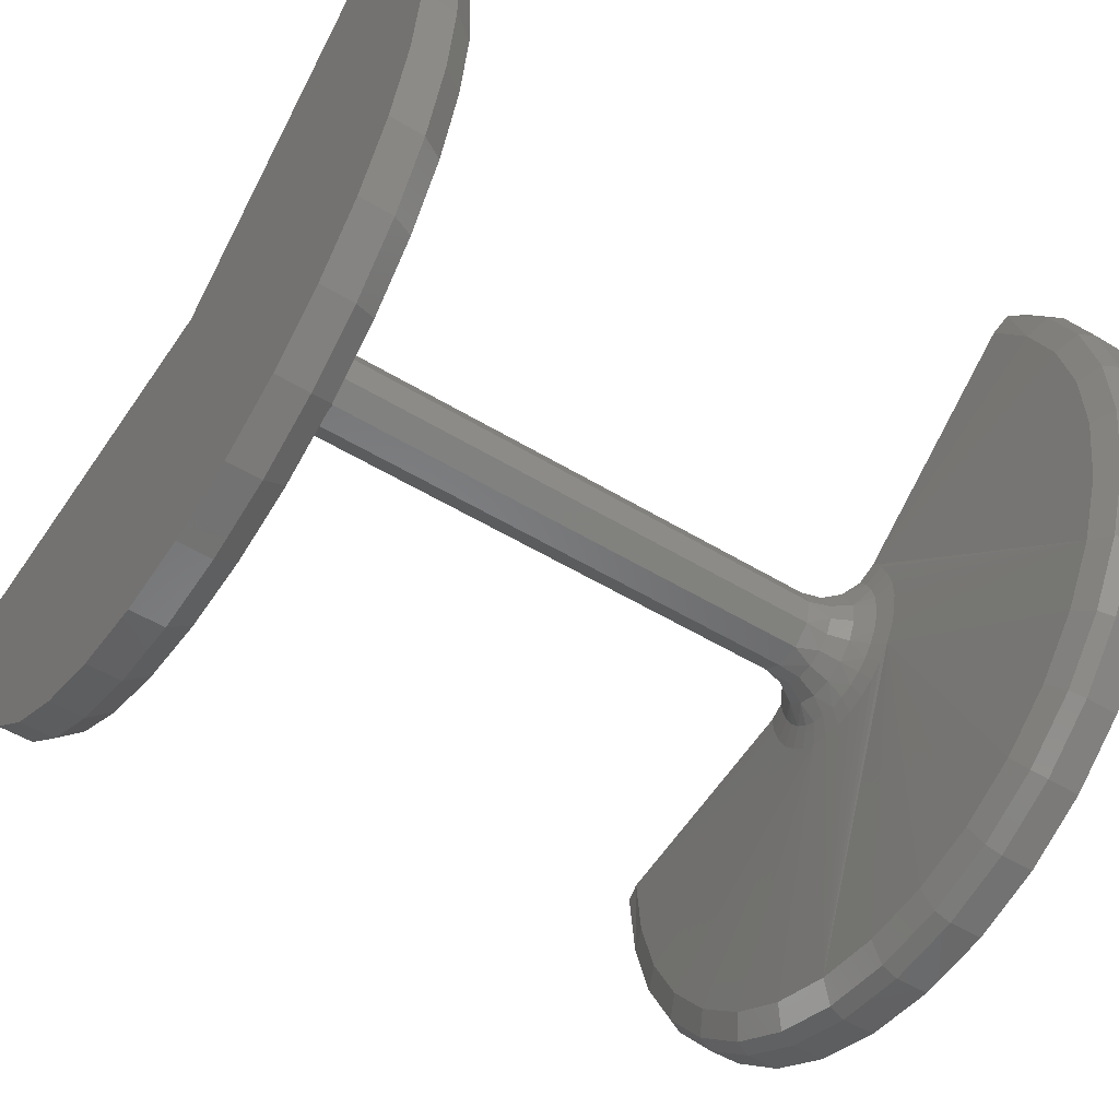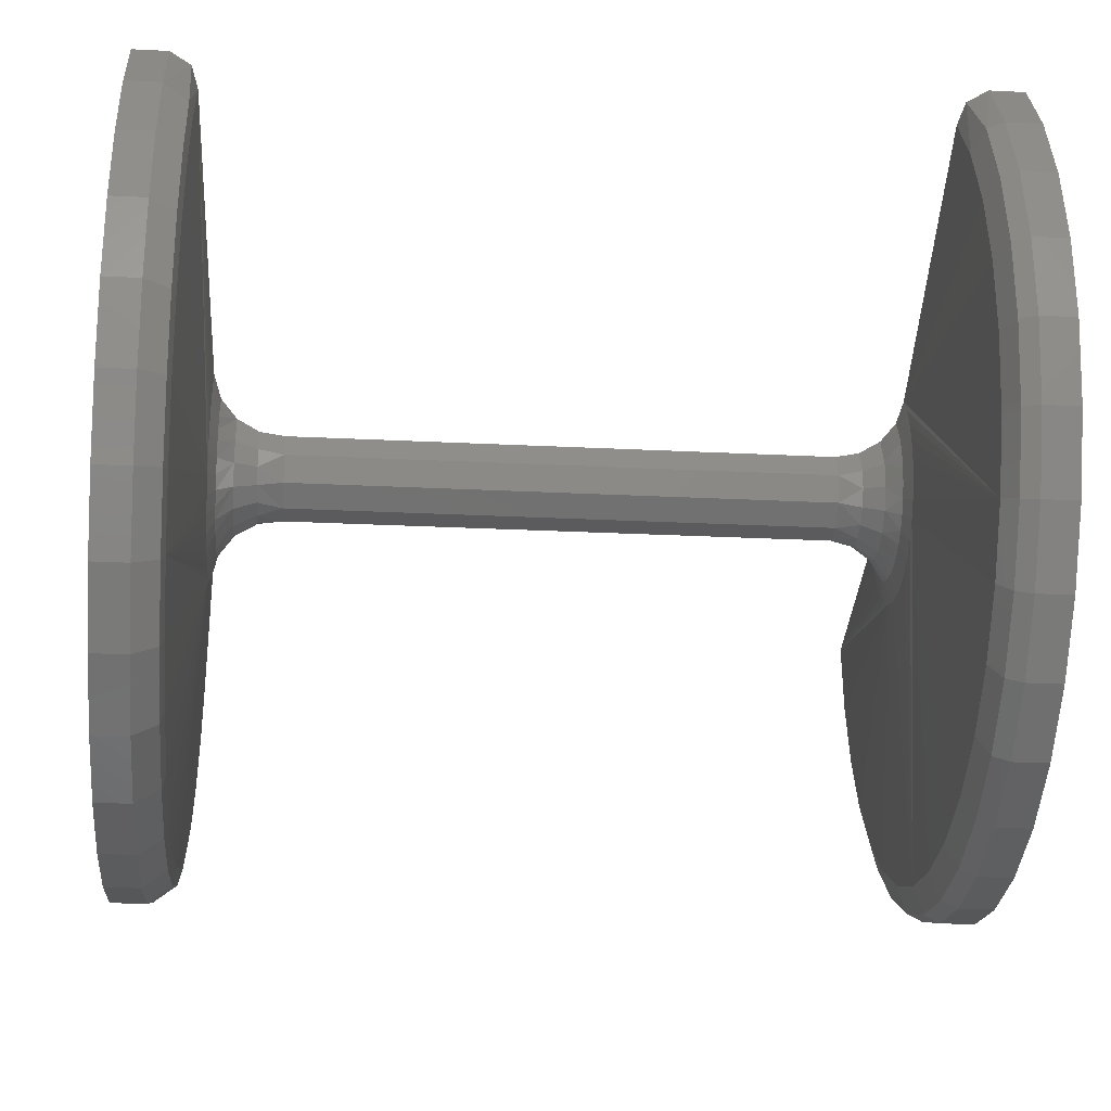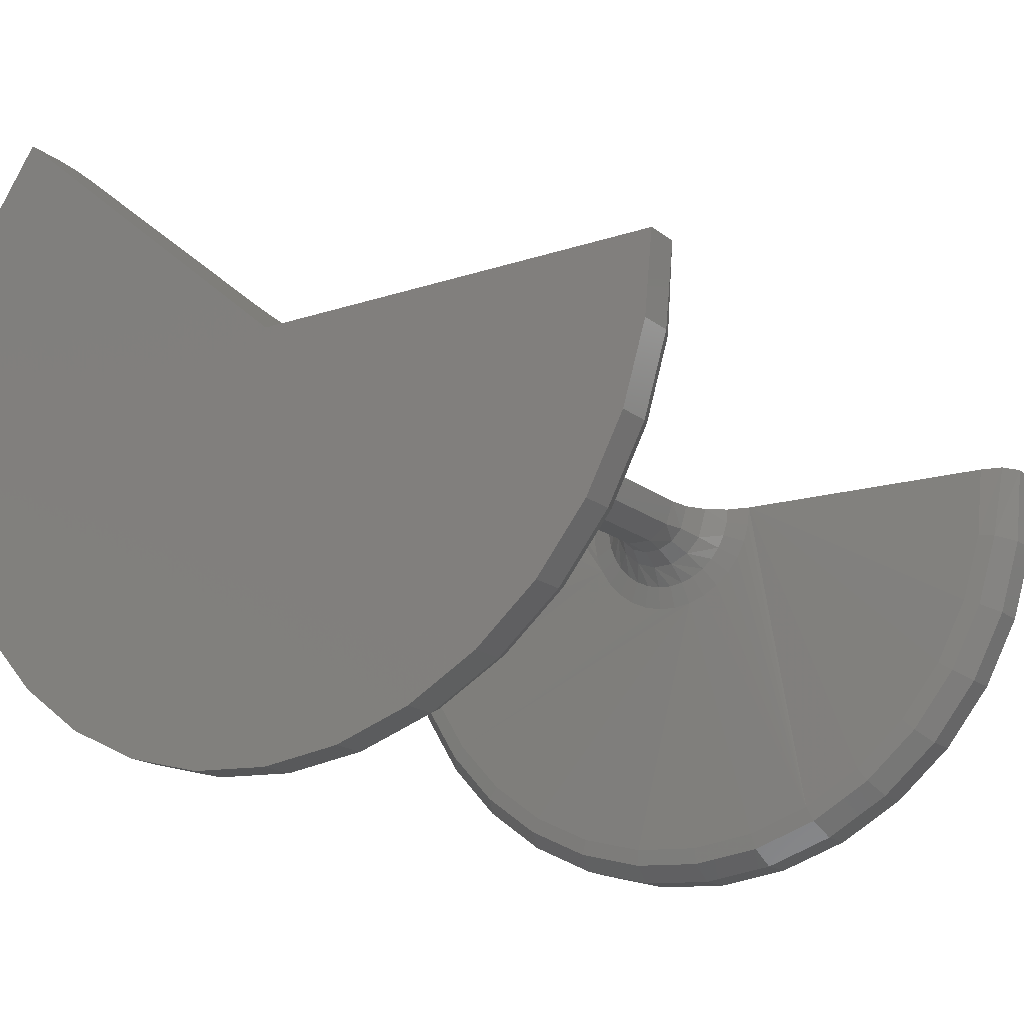
<metadata>
{"format":"stl","ext":"stl","renderer":"f3d","projection":"perspective","resolution":1024,"background":"white","views":[{"elev":-52.1,"azim":-33.3,"up":"+Y"},{"elev":-25.0,"azim":-4.7,"up":"+Y"},{"elev":-17.2,"azim":123.7,"up":"+Y"}]}
</metadata>
<code>
# stl→obj: 308 verts, 612 faces
v -0.02113 0.01785 0.04091
v -0.01941 0.01636 0.03916
v -0.02344 0.01785 0.04091
v -0.01981 0.01733 0.0403
v 0.02895 0.01785 0.04091
v 0.02722 0.01636 0.03916
v 0.02762 0.01733 0.0403
v -0.02344 1.702e-18 0.01982
v -0.01826 0.004462 0.02509
v -0.0178 0.003415 0.02385
v -0.01677 0.002555 0.02284
v -0.01532 0.00201 0.02219
v -0.01365 0.001859 0.02202
v 0.03125 5.117e-18 0.01982
v 0.02204 0.001859 0.02202
v 0.02357 0.002074 0.02227
v 0.02486 0.00264 0.02294
v 0.02574 0.003476 0.02393
v 0.02607 0.004462 0.02509
v 0.03125 0.01785 0.04091
v -0.02344 0 -0.007812
v -0.01941 -7.744e-18 -0.00551
v -0.02113 1.438e-19 -0.007812
v -0.01981 -8.342e-18 -0.007006
v 0.02762 -5.38e-18 -0.007006
v 0.02722 3.305e-18 -0.00551
v 0.02895 -5.606e-18 -0.007812
v -0.01365 2.489e-18 0.01694
v -0.01532 2.399e-18 0.01671
v -0.01677 2.36e-18 0.01586
v -0.0178 2.377e-18 0.01453
v -0.01826 1.6e-18 0.01291
v 0.03125 3.415e-18 -0.007812
v 0.02607 2.149e-18 0.01291
v 0.02574 2.712e-18 0.01444
v 0.02486 3.153e-18 0.01573
v 0.02357 3.408e-18 0.01661
v 0.02204 4.364e-18 0.01694
v -0.02344 0.01349 0.04393
v -0.02344 -0.01204 0.04469
v -0.02344 -0.007069 0.04653
v -0.02344 0.008636 0.04607
v -0.02344 -0.001837 0.04739
v -0.02344 0.003463 0.04723
v -0.02344 -0.02049 0.03836
v -0.02344 -0.01657 0.04193
v -0.02344 -0.005278 -0.007304
v -0.02344 -0.01036 -0.005796
v -0.02344 -0.01506 -0.003345
v -0.02344 -0.01921 -4.164e-05
v -0.02344 -0.02265 0.003994
v -0.02344 -0.02526 0.008611
v -0.02344 -0.02693 0.01364
v -0.02344 -0.02762 0.0189
v -0.02344 -0.02728 0.02419
v -0.02344 -0.02595 0.02932
v -0.02344 -0.02365 0.0341
v 0.03125 -0.007069 0.04653
v 0.03125 -0.01204 0.04469
v 0.03125 0.01349 0.04393
v 0.03125 0.008636 0.04607
v 0.03125 0.003463 0.04723
v 0.03125 -0.001837 0.04739
v 0.03125 -0.01657 0.04193
v 0.03125 -0.02049 0.03836
v 0.03125 -0.02365 0.0341
v 0.03125 -0.02595 0.02932
v 0.03125 -0.02728 0.02419
v 0.03125 -0.02762 0.0189
v 0.03125 -0.02693 0.01364
v 0.03125 -0.02526 0.008611
v 0.03125 -0.02265 0.003994
v 0.03125 -0.01921 -4.164e-05
v 0.03125 -0.01506 -0.003345
v 0.03125 -0.01036 -0.005796
v 0.03125 -0.005278 -0.007304
v 0.02895 0.01349 0.04393
v 0.02895 0.008636 0.04607
v 0.02895 0.003463 0.04723
v 0.02895 -0.001837 0.04739
v 0.02895 -0.007069 0.04653
v 0.02895 -0.01204 0.04469
v 0.02895 -0.01657 0.04193
v 0.02895 -0.02049 0.03836
v 0.02895 -0.02365 0.0341
v 0.02895 -0.02595 0.02932
v 0.02895 -0.02728 0.02419
v 0.02895 -0.02762 0.0189
v 0.02895 -0.02693 0.01364
v 0.02895 -0.02526 0.008611
v 0.02895 -0.02265 0.003994
v 0.02895 -0.01921 -4.164e-05
v 0.02895 -0.01506 -0.003345
v 0.02895 -0.01036 -0.005796
v 0.02895 -0.005278 -0.007304
v 0.02722 0.01237 0.04192
v 0.02789 0.01324 0.04349
v 0.02722 -0.004838 -0.005044
v 0.02789 -0.00518 -0.0068
v 0.02722 -0.009498 -0.003662
v 0.02789 -0.01017 -0.005321
v 0.02722 -0.01381 -0.001415
v 0.02789 -0.01478 -0.002915
v 0.02722 -0.01761 0.001613
v 0.02789 -0.01885 0.000327
v 0.02722 -0.02076 0.005312
v 0.02789 -0.02223 0.004287
v 0.02722 -0.02315 0.009545
v 0.02789 -0.02479 0.008819
v 0.02722 -0.02469 0.01416
v 0.02789 -0.02643 0.01376
v 0.02722 -0.02531 0.01898
v 0.02789 -0.0271 0.01892
v 0.02722 -0.02501 0.02383
v 0.02789 -0.02678 0.02411
v 0.02722 -0.02378 0.02853
v 0.02789 -0.02546 0.02915
v 0.02722 -0.02168 0.03291
v 0.02789 -0.02321 0.03384
v 0.02722 -0.01878 0.03681
v 0.02789 -0.02011 0.03801
v 0.02722 -0.01519 0.04009
v 0.02789 -0.01626 0.04152
v 0.02722 -0.01104 0.04262
v 0.02789 -0.01182 0.04423
v 0.02722 -0.00648 0.04431
v 0.02789 -0.006938 0.04604
v 0.02722 -0.001684 0.04509
v 0.02789 -0.001803 0.04688
v 0.02722 0.003175 0.04495
v 0.02789 0.003399 0.04672
v 0.02722 0.007916 0.04388
v 0.02789 0.008475 0.04558
v 0.02607 -0.004143 0.02535
v 0.02607 -0.00301 0.02604
v 0.02607 0.003373 0.02585
v 0.02607 0.002159 0.02638
v 0.02607 0.0008658 0.02667
v 0.02607 -0.0004592 0.02671
v 0.02607 -0.001767 0.0265
v 0.02607 -0.006314 0.01702
v 0.02607 -0.006733 0.01827
v 0.02607 -0.005122 0.02445
v 0.02607 -0.005913 0.02339
v 0.02607 -0.006486 0.0222
v 0.02607 -0.006821 0.02091
v 0.02607 -0.006904 0.01959
v 0.02607 -0.005663 0.01586
v 0.02607 -0.004803 0.01485
v 0.02607 -0.003766 0.01403
v 0.02607 -0.00259 0.01342
v 0.02607 -0.001319 0.01304
v 0.02204 0.0001772 0.02269
v 0.02357 0.0004025 0.02301
v 0.02357 -0.001751 0.01713
v 0.02204 -0.00172 0.01751
v 0.02357 -0.002632 0.01798
v 0.02357 -0.00313 0.0191
v 0.02204 -0.002758 0.019
v 0.02357 -0.003171 0.02033
v 0.02357 -0.002749 0.02148
v 0.02204 -0.002703 0.02081
v 0.02357 -0.001926 0.02239
v 0.02204 -0.001575 0.02223
v 0.02357 -0.0008216 0.02292
v 0.02574 0.002627 0.02452
v 0.02574 -0.001028 0.01454
v 0.02574 -0.002018 0.01483
v 0.02486 -0.002228 0.01639
v 0.02574 -0.002934 0.01531
v 0.02574 -0.003741 0.01595
v 0.02486 -0.003351 0.01748
v 0.02574 -0.004411 0.01674
v 0.02574 -0.004919 0.01764
v 0.02486 -0.003984 0.01891
v 0.02574 -0.005245 0.01862
v 0.02574 -0.005378 0.01964
v 0.02486 -0.004036 0.02047
v 0.02574 -0.005313 0.02067
v 0.02574 -0.005053 0.02167
v 0.02486 -0.003499 0.02193
v 0.02574 -0.004606 0.0226
v 0.02574 -0.00399 0.02343
v 0.02486 -0.002451 0.02309
v 0.02574 -0.003227 0.02413
v 0.02574 -0.002345 0.02466
v 0.02486 -0.001046 0.02377
v 0.02574 -0.001377 0.02502
v 0.02574 -0.0003577 0.02519
v 0.02486 0.0005123 0.02387
v 0.02574 0.0006744 0.02516
v 0.02574 0.001682 0.02493
v -0.01365 0.0001772 0.02269
v -0.01365 -0.001575 0.02223
v -0.01365 -0.002703 0.02081
v -0.01365 -0.002758 0.019
v -0.01365 -0.00172 0.01751
v -0.01532 -0.001696 0.01721
v -0.01532 -0.002551 0.01804
v -0.01532 -0.003072 0.02031
v -0.01532 -0.003033 0.01912
v -0.01532 -0.001866 0.02231
v -0.01532 -0.002663 0.02143
v -0.01532 -0.000796 0.02283
v -0.01532 0.00039 0.02291
v -0.0178 0.002581 0.02443
v -0.0178 -0.00101 0.01463
v -0.01677 -0.002157 0.0165
v -0.0178 -0.001982 0.01492
v -0.01826 -0.00259 0.01342
v -0.01826 -0.001319 0.01304
v -0.0178 -0.002882 0.01539
v -0.01677 -0.003243 0.01755
v -0.0178 -0.003676 0.01602
v -0.01826 -0.004803 0.01485
v -0.01826 -0.003766 0.01403
v -0.0178 -0.004334 0.01679
v -0.01677 -0.003856 0.01893
v -0.0178 -0.004832 0.01767
v -0.01826 -0.006314 0.01702
v -0.01826 -0.005663 0.01586
v -0.0178 -0.005153 0.01864
v -0.01677 -0.003906 0.02045
v -0.0178 -0.005284 0.01964
v -0.01826 -0.006904 0.01959
v -0.01826 -0.006733 0.01827
v -0.0178 -0.00522 0.02066
v -0.01677 -0.003386 0.02186
v -0.0178 -0.004964 0.02164
v -0.01826 -0.006486 0.0222
v -0.01826 -0.006821 0.02091
v -0.0178 -0.004525 0.02255
v -0.01677 -0.002372 0.02298
v -0.0178 -0.00392 0.02337
v -0.01826 -0.005122 0.02445
v -0.01826 -0.005913 0.02339
v -0.0178 -0.00317 0.02405
v -0.01677 -0.001012 0.02364
v -0.0178 -0.002304 0.02458
v -0.01826 -0.00301 0.02604
v -0.01826 -0.004143 0.02535
v -0.0178 -0.001353 0.02493
v -0.01677 0.0004958 0.02374
v -0.0178 -0.0003515 0.02509
v -0.01826 -0.0004592 0.02671
v -0.01826 -0.001767 0.0265
v -0.0178 0.0006626 0.02506
v -0.0178 0.001652 0.02484
v -0.01826 0.0008658 0.02667
v -0.01826 0.002159 0.02638
v -0.01826 0.003373 0.02585
v -0.01941 -0.01519 0.04009
v -0.01941 -0.01878 0.03681
v -0.01941 -0.02168 0.03291
v -0.01941 -0.02378 0.02853
v -0.01941 -0.02501 0.02383
v -0.01941 -0.02531 0.01898
v -0.01941 -0.02469 0.01416
v -0.01941 -0.02315 0.009545
v -0.01941 0.01237 0.04192
v -0.01941 0.007916 0.04388
v -0.01941 0.003175 0.04495
v -0.01941 -0.001684 0.04509
v -0.01941 -0.00648 0.04431
v -0.01941 -0.01104 0.04262
v -0.01941 -0.02076 0.005312
v -0.01941 -0.01761 0.001613
v -0.01941 -0.01381 -0.001415
v -0.01941 -0.009498 -0.003662
v -0.01941 -0.004838 -0.005044
v -0.02113 0.01349 0.04393
v -0.0196 0.01293 0.04294
v -0.02113 -0.005278 -0.007304
v -0.0196 -0.005059 -0.006181
v -0.02113 -0.01036 -0.005796
v -0.0196 -0.009932 -0.004735
v -0.02113 -0.01506 -0.003345
v -0.0196 -0.01444 -0.002386
v -0.02113 -0.01921 -4.164e-05
v -0.0196 -0.01842 0.0007808
v -0.02113 -0.02265 0.003994
v -0.0196 -0.02171 0.004649
v -0.02113 -0.02526 0.008611
v -0.0196 -0.02421 0.009076
v -0.02113 -0.02693 0.01364
v -0.0196 -0.02582 0.0139
v -0.02113 -0.02762 0.0189
v -0.0196 -0.02647 0.01894
v -0.02113 -0.02728 0.02419
v -0.0196 -0.02615 0.02401
v -0.02113 -0.02595 0.02932
v -0.0196 -0.02487 0.02893
v -0.02113 -0.02365 0.0341
v -0.0196 -0.02267 0.03351
v -0.02113 -0.02049 0.03836
v -0.0196 -0.01964 0.03759
v -0.02113 -0.01657 0.04193
v -0.0196 -0.01588 0.04102
v -0.02113 -0.01204 0.04469
v -0.0196 -0.01154 0.04366
v -0.02113 -0.007069 0.04653
v -0.0196 -0.006777 0.04542
v -0.02113 -0.001837 0.04739
v -0.0196 -0.001761 0.04625
v -0.02113 0.003463 0.04723
v -0.0196 0.00332 0.0461
v -0.02113 0.008636 0.04607
v -0.0196 0.008278 0.04498
f 1 2 3
f 1 4 2
f 5 6 7
f 8 3 2
f 8 2 9
f 8 9 10
f 8 10 11
f 8 11 12
f 8 12 13
f 8 13 14
f 14 13 15
f 14 15 16
f 14 16 17
f 14 17 18
f 14 18 19
f 14 19 6
f 14 6 5
f 14 5 20
f 21 22 23
f 22 24 23
f 25 26 27
f 8 14 28
f 8 28 29
f 8 29 30
f 8 30 31
f 8 31 32
f 8 32 22
f 8 22 21
f 14 33 27
f 14 27 26
f 14 26 34
f 14 34 35
f 14 35 36
f 14 36 37
f 14 37 38
f 14 38 28
f 39 40 41
f 39 41 42
f 43 44 41
f 44 42 41
f 3 45 46
f 3 46 40
f 3 40 39
f 21 47 48
f 21 48 49
f 21 49 50
f 21 50 51
f 21 51 52
f 21 52 53
f 21 53 54
f 21 54 8
f 8 54 55
f 8 55 56
f 8 56 57
f 8 57 45
f 8 45 3
f 58 59 60
f 61 58 60
f 58 62 63
f 58 61 62
f 20 60 59
f 20 59 64
f 20 64 65
f 14 20 65
f 14 65 66
f 14 66 67
f 14 67 68
f 14 68 69
f 14 69 33
f 33 69 70
f 33 70 71
f 33 71 72
f 33 72 73
f 33 73 74
f 33 74 75
f 33 75 76
f 20 5 60
f 60 5 77
f 60 77 61
f 61 77 78
f 61 78 62
f 62 78 79
f 62 79 63
f 63 79 80
f 63 80 58
f 58 80 81
f 58 81 59
f 59 81 82
f 59 82 64
f 64 82 83
f 64 83 65
f 65 83 84
f 65 84 66
f 66 84 85
f 66 85 67
f 67 85 86
f 67 86 68
f 68 86 87
f 68 87 69
f 69 87 88
f 69 88 70
f 70 88 89
f 70 89 71
f 71 89 90
f 71 90 72
f 72 90 91
f 72 91 73
f 73 91 92
f 73 92 74
f 74 92 93
f 74 93 75
f 75 93 94
f 75 94 76
f 76 94 95
f 76 95 33
f 33 95 27
f 6 96 7
f 7 96 97
f 7 97 5
f 5 97 77
f 98 26 99
f 99 26 25
f 99 25 95
f 95 25 27
f 100 98 101
f 101 98 99
f 101 99 94
f 94 99 95
f 102 100 103
f 103 100 101
f 103 101 93
f 93 101 94
f 104 102 105
f 105 102 103
f 105 103 92
f 92 103 93
f 106 104 107
f 107 104 105
f 107 105 91
f 91 105 92
f 108 106 109
f 109 106 107
f 109 107 90
f 90 107 91
f 110 108 111
f 111 108 109
f 111 109 89
f 89 109 90
f 112 110 113
f 113 110 111
f 113 111 88
f 88 111 89
f 114 112 115
f 115 112 113
f 115 113 87
f 87 113 88
f 116 114 117
f 117 114 115
f 117 115 86
f 86 115 87
f 118 116 119
f 119 116 117
f 119 117 85
f 85 117 86
f 120 118 121
f 121 118 119
f 121 119 84
f 84 119 85
f 122 120 123
f 123 120 121
f 123 121 83
f 83 121 84
f 124 122 125
f 125 122 123
f 125 123 82
f 82 123 83
f 126 124 127
f 127 124 125
f 127 125 81
f 81 125 82
f 128 126 129
f 129 126 127
f 129 127 80
f 80 127 81
f 130 128 131
f 131 128 129
f 131 129 79
f 79 129 80
f 132 130 133
f 133 130 131
f 133 131 78
f 78 131 79
f 96 132 97
f 97 132 133
f 97 133 77
f 77 133 78
f 134 110 112
f 134 112 114
f 134 114 116
f 134 116 118
f 134 118 120
f 134 120 122
f 134 122 124
f 134 124 135
f 124 19 136
f 124 136 137
f 124 137 138
f 124 138 139
f 124 139 140
f 124 140 135
f 141 26 98
f 141 98 100
f 141 100 102
f 141 102 104
f 141 104 106
f 141 106 108
f 141 108 110
f 141 110 142
f 110 134 143
f 110 143 144
f 110 144 145
f 110 145 146
f 110 146 147
f 110 147 142
f 26 141 148
f 26 148 149
f 26 149 150
f 26 150 151
f 26 151 152
f 26 152 34
f 19 124 126
f 19 126 128
f 19 128 130
f 19 130 132
f 19 132 96
f 19 96 6
f 153 154 15
f 154 16 15
f 37 155 156
f 37 156 38
f 157 158 159
f 156 157 159
f 160 161 162
f 159 160 162
f 158 160 159
f 161 163 164
f 162 161 164
f 165 154 153
f 164 165 153
f 17 166 18
f 36 35 167
f 168 167 151
f 168 36 167
f 169 36 168
f 169 37 36
f 155 37 169
f 169 168 170
f 171 170 149
f 171 169 170
f 172 169 171
f 172 155 169
f 157 155 172
f 157 156 155
f 172 171 173
f 174 173 141
f 174 172 173
f 175 172 174
f 175 157 172
f 158 157 175
f 175 174 176
f 177 176 147
f 177 175 176
f 178 175 177
f 178 158 175
f 160 158 178
f 178 177 179
f 180 179 145
f 180 178 179
f 181 178 180
f 181 160 178
f 161 160 181
f 181 180 182
f 183 182 143
f 183 181 182
f 184 181 183
f 184 161 181
f 163 161 184
f 184 183 185
f 186 185 135
f 186 184 185
f 187 184 186
f 187 163 184
f 165 163 187
f 165 164 163
f 187 186 188
f 189 188 139
f 189 187 188
f 190 187 189
f 190 165 187
f 154 165 190
f 190 189 191
f 192 190 191
f 17 190 192
f 17 154 190
f 16 154 17
f 17 192 166
f 191 137 192
f 192 137 136
f 192 136 166
f 166 136 19
f 166 19 18
f 151 167 152
f 152 167 35
f 152 35 34
f 149 170 150
f 150 170 168
f 150 168 151
f 141 173 148
f 148 173 171
f 148 171 149
f 147 176 142
f 142 176 174
f 142 174 141
f 145 179 146
f 146 179 177
f 146 177 147
f 143 182 144
f 144 182 180
f 144 180 145
f 135 185 134
f 134 185 183
f 134 183 143
f 139 188 140
f 140 188 186
f 140 186 135
f 137 191 138
f 138 191 189
f 138 189 139
f 15 13 153
f 153 13 193
f 153 193 164
f 164 193 194
f 164 194 162
f 162 194 195
f 162 195 159
f 159 195 196
f 159 196 156
f 156 196 197
f 156 197 38
f 38 197 28
f 197 198 28
f 198 29 28
f 197 196 199
f 198 197 199
f 196 195 200
f 200 201 196
f 195 194 202
f 202 203 195
f 194 193 204
f 202 194 204
f 12 193 13
f 12 205 193
f 206 11 10
f 31 30 207
f 30 29 198
f 208 30 198
f 207 30 208
f 209 207 208
f 210 211 209
f 209 208 212
f 208 198 199
f 213 208 199
f 212 208 213
f 214 212 213
f 215 216 214
f 214 213 217
f 201 199 196
f 213 199 201
f 218 213 201
f 217 213 218
f 219 217 218
f 220 221 219
f 219 218 222
f 218 201 200
f 223 218 200
f 222 218 223
f 224 222 223
f 225 226 224
f 224 223 227
f 203 200 195
f 223 200 203
f 228 223 203
f 227 223 228
f 229 227 228
f 230 231 229
f 229 228 232
f 228 203 202
f 233 228 202
f 232 228 233
f 234 232 233
f 235 236 234
f 234 233 237
f 233 202 204
f 238 233 204
f 237 233 238
f 239 237 238
f 240 241 239
f 239 238 242
f 205 204 193
f 238 204 205
f 243 238 205
f 242 238 243
f 244 242 243
f 245 246 244
f 244 243 247
f 243 205 12
f 11 243 12
f 247 243 11
f 248 247 11
f 248 11 206
f 249 248 250
f 250 248 206
f 250 206 251
f 251 206 10
f 251 10 9
f 209 211 207
f 207 211 32
f 207 32 31
f 214 216 212
f 212 216 210
f 212 210 209
f 219 221 217
f 217 221 215
f 217 215 214
f 224 226 222
f 222 226 220
f 222 220 219
f 229 231 227
f 227 231 225
f 227 225 224
f 234 236 232
f 232 236 230
f 232 230 229
f 239 241 237
f 237 241 235
f 237 235 234
f 244 246 242
f 242 246 240
f 242 240 239
f 248 249 247
f 247 249 245
f 247 245 244
f 226 252 253
f 226 253 254
f 226 254 255
f 226 255 256
f 226 256 257
f 226 257 258
f 226 258 259
f 226 259 220
f 259 32 211
f 259 211 210
f 259 210 216
f 259 216 215
f 259 215 221
f 259 221 220
f 240 2 260
f 240 260 261
f 240 261 262
f 240 262 263
f 240 263 264
f 240 264 265
f 240 265 252
f 240 252 241
f 252 226 225
f 252 225 231
f 252 231 230
f 252 230 236
f 252 236 235
f 252 235 241
f 2 240 246
f 2 246 245
f 2 245 249
f 2 249 250
f 2 250 251
f 2 251 9
f 32 259 266
f 32 266 267
f 32 267 268
f 32 268 269
f 32 269 270
f 32 270 22
f 1 271 4
f 4 271 272
f 4 272 2
f 2 272 260
f 273 23 274
f 274 23 24
f 274 24 270
f 270 24 22
f 275 273 276
f 276 273 274
f 276 274 269
f 269 274 270
f 277 275 278
f 278 275 276
f 278 276 268
f 268 276 269
f 279 277 280
f 280 277 278
f 280 278 267
f 267 278 268
f 281 279 282
f 282 279 280
f 282 280 266
f 266 280 267
f 283 281 284
f 284 281 282
f 284 282 259
f 259 282 266
f 285 283 286
f 286 283 284
f 286 284 258
f 258 284 259
f 287 285 288
f 288 285 286
f 288 286 257
f 257 286 258
f 289 287 290
f 290 287 288
f 290 288 256
f 256 288 257
f 291 289 292
f 292 289 290
f 292 290 255
f 255 290 256
f 293 291 294
f 294 291 292
f 294 292 254
f 254 292 255
f 295 293 296
f 296 293 294
f 296 294 253
f 253 294 254
f 297 295 298
f 298 295 296
f 298 296 252
f 252 296 253
f 299 297 300
f 300 297 298
f 300 298 265
f 265 298 252
f 301 299 302
f 302 299 300
f 302 300 264
f 264 300 265
f 303 301 304
f 304 301 302
f 304 302 263
f 263 302 264
f 305 303 306
f 306 303 304
f 306 304 262
f 262 304 263
f 307 305 308
f 308 305 306
f 308 306 261
f 261 306 262
f 271 307 272
f 272 307 308
f 272 308 260
f 260 308 261
f 1 3 271
f 271 3 39
f 271 39 307
f 307 39 42
f 307 42 305
f 305 42 44
f 305 44 303
f 303 44 43
f 303 43 301
f 301 43 41
f 301 41 299
f 299 41 40
f 299 40 297
f 297 40 46
f 297 46 295
f 295 46 45
f 295 45 293
f 293 45 57
f 293 57 291
f 291 57 56
f 291 56 289
f 289 56 55
f 289 55 287
f 287 55 54
f 287 54 285
f 285 54 53
f 285 53 283
f 283 53 52
f 283 52 281
f 281 52 51
f 281 51 279
f 279 51 50
f 279 50 277
f 277 50 49
f 277 49 275
f 275 49 48
f 275 48 273
f 273 48 47
f 273 47 23
f 23 47 21

</code>
